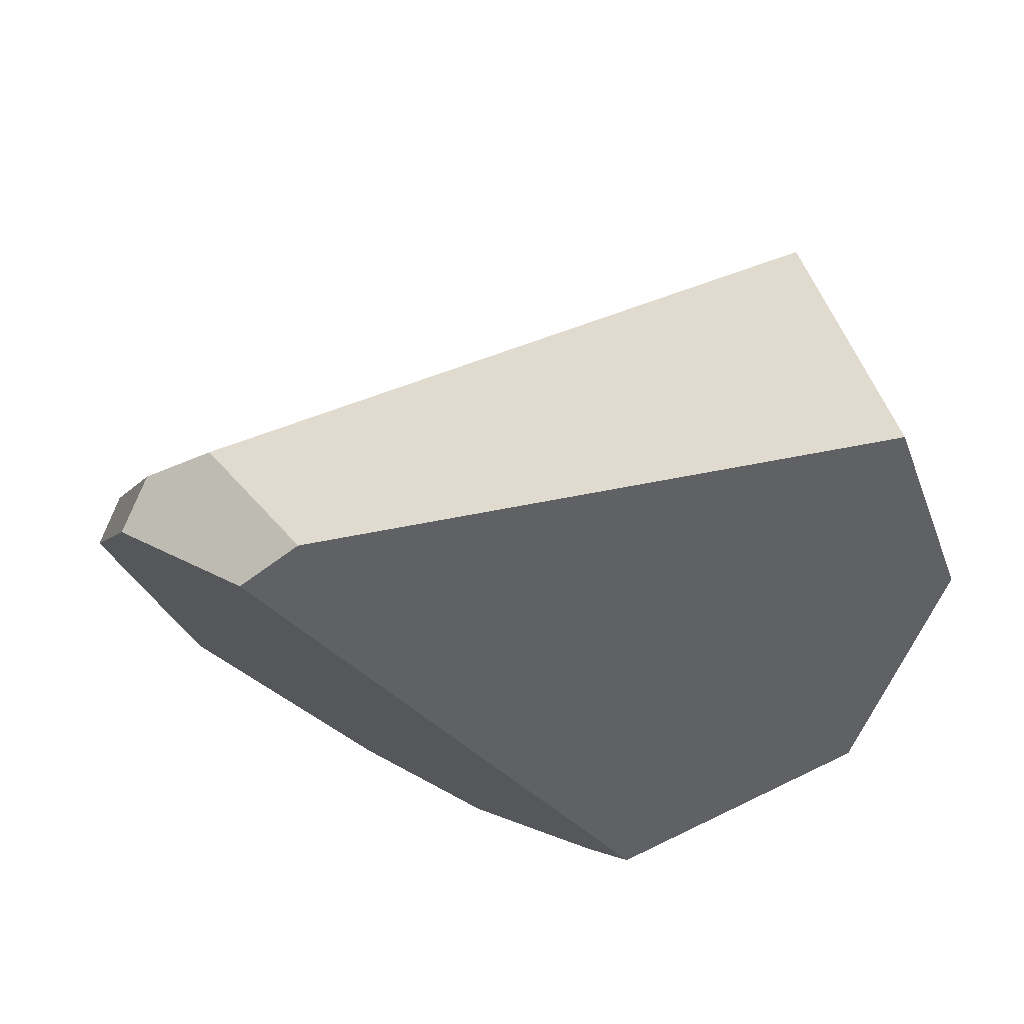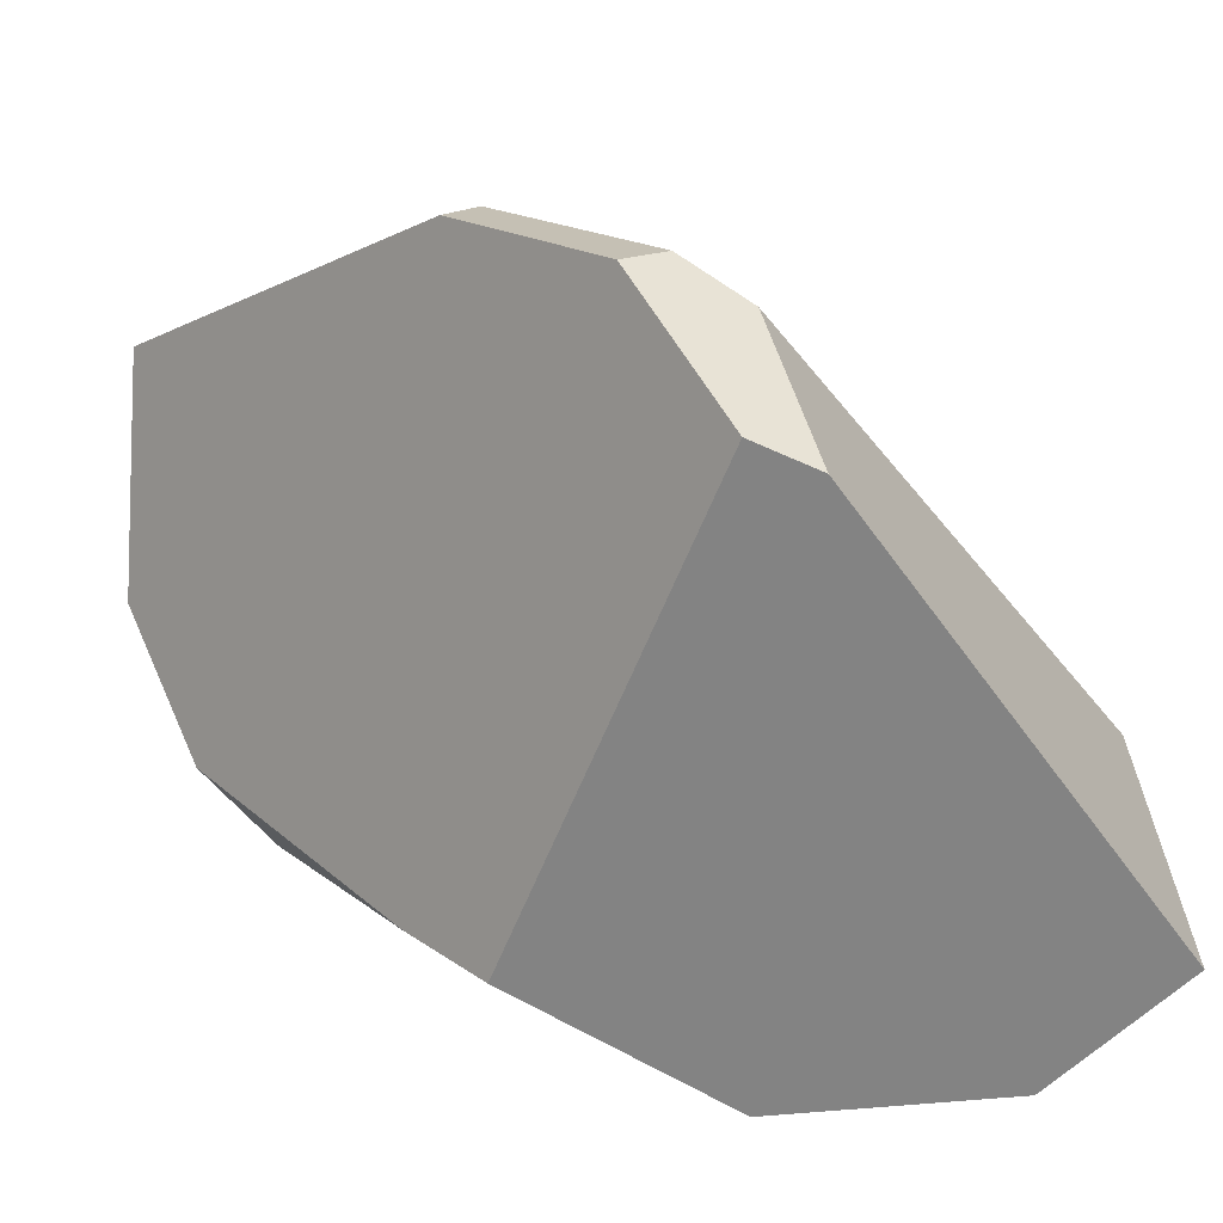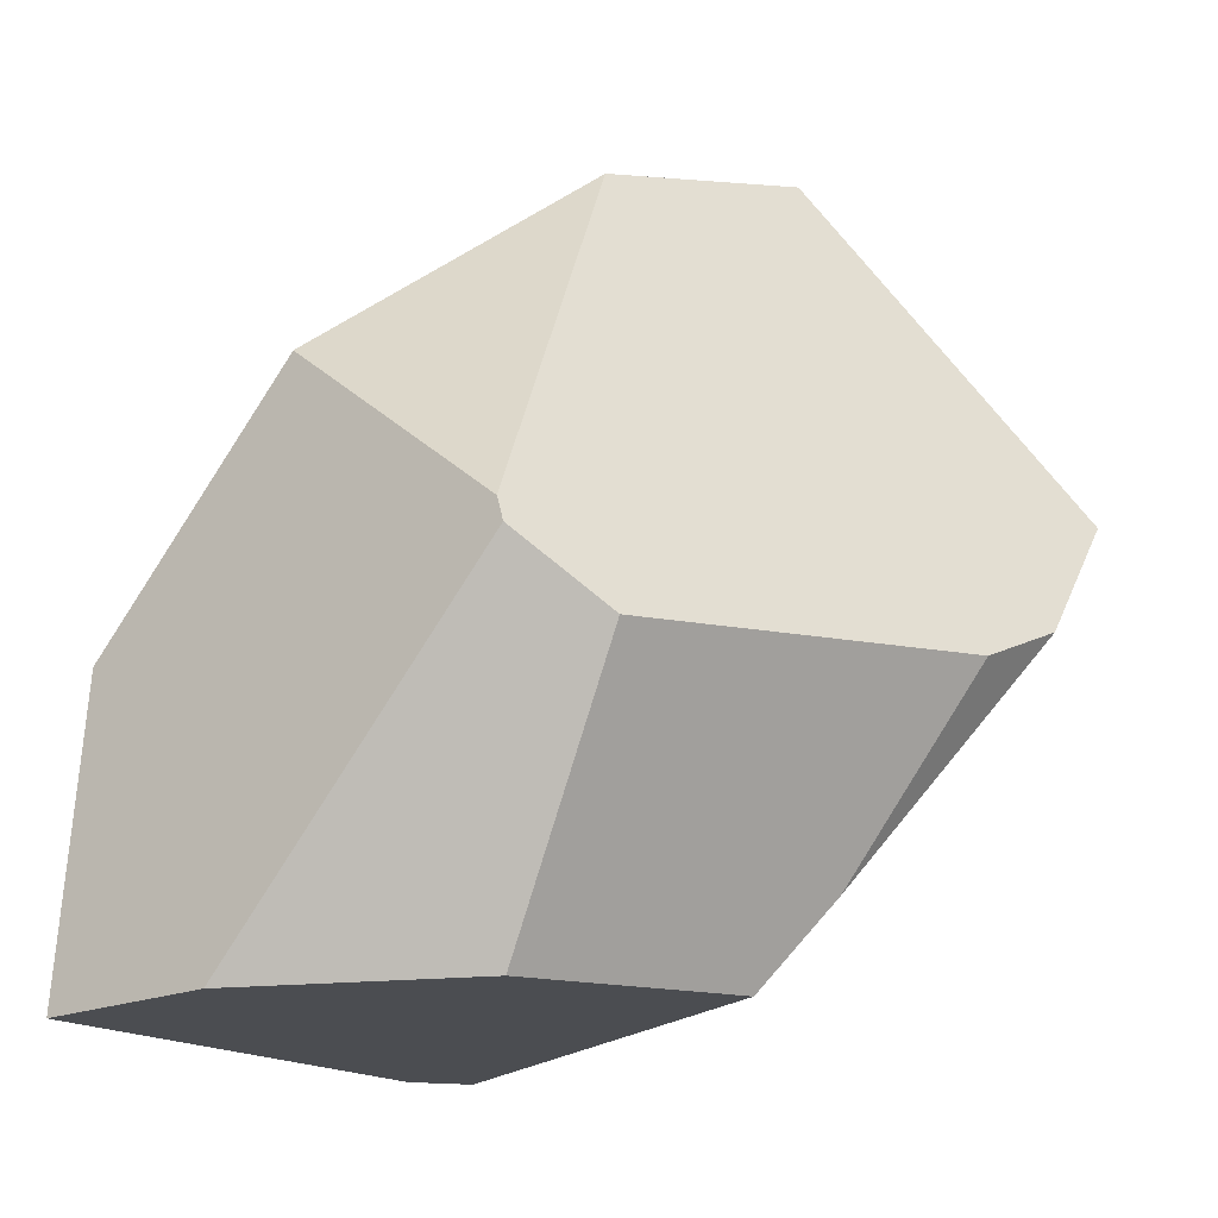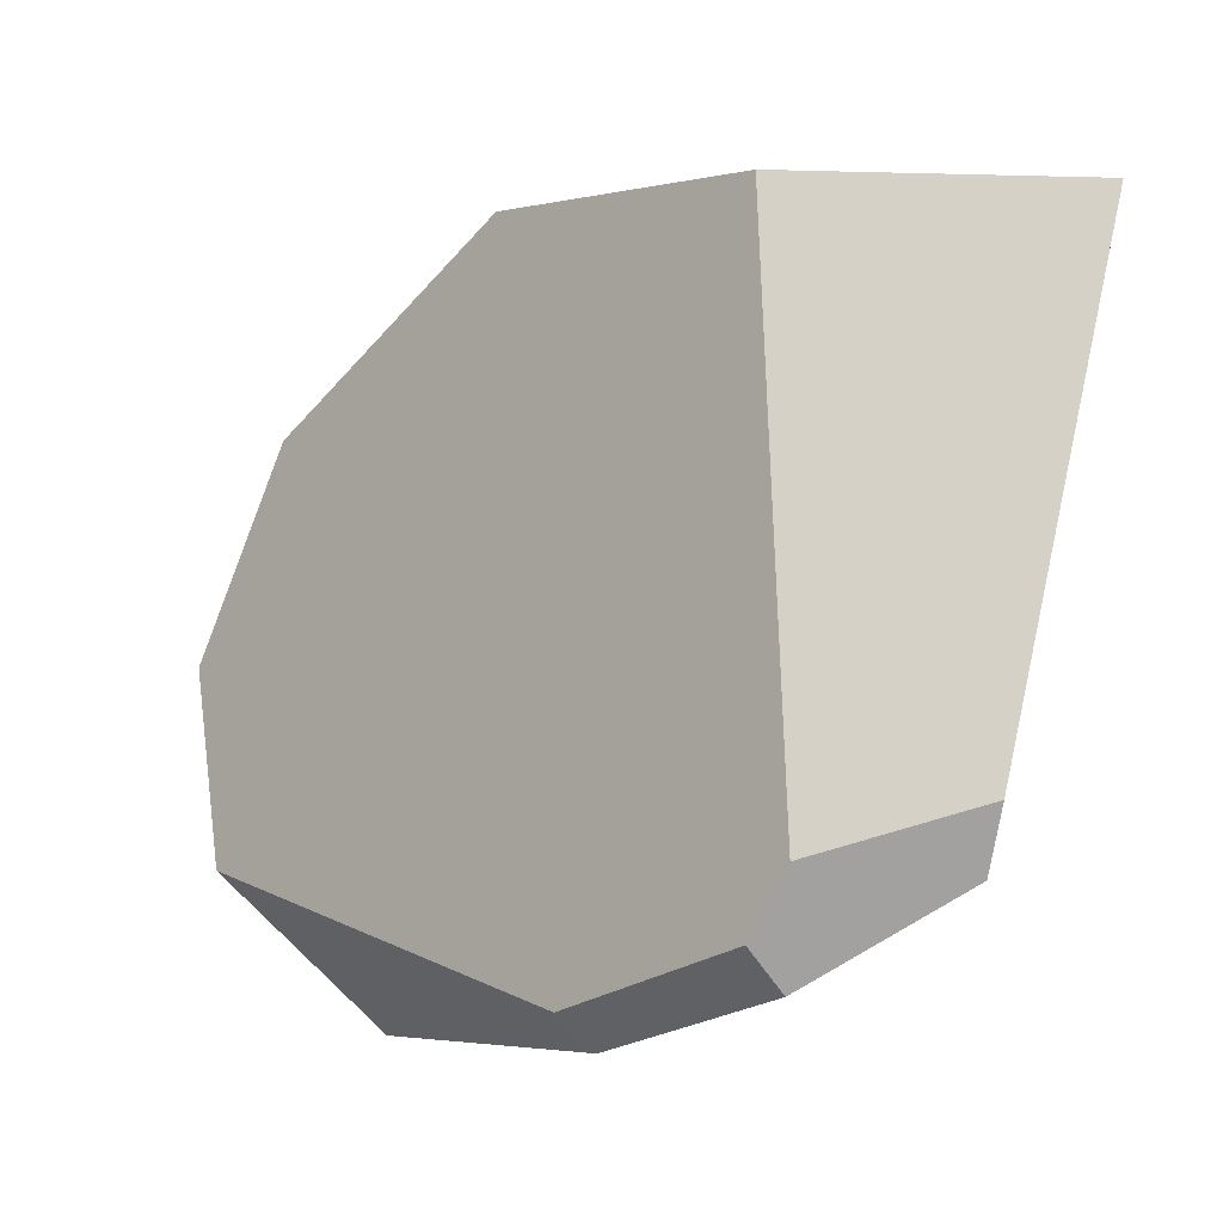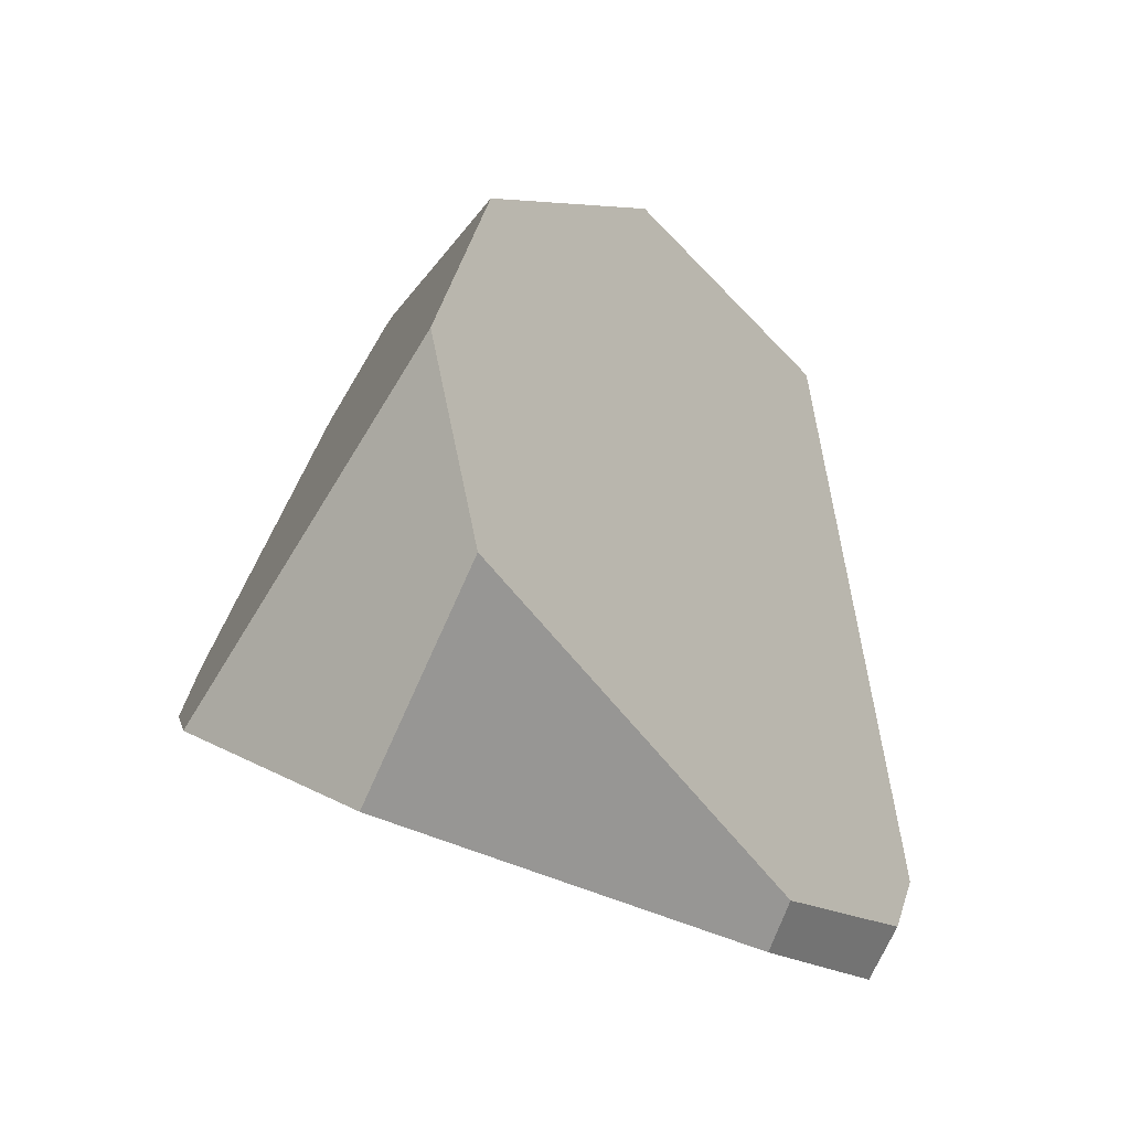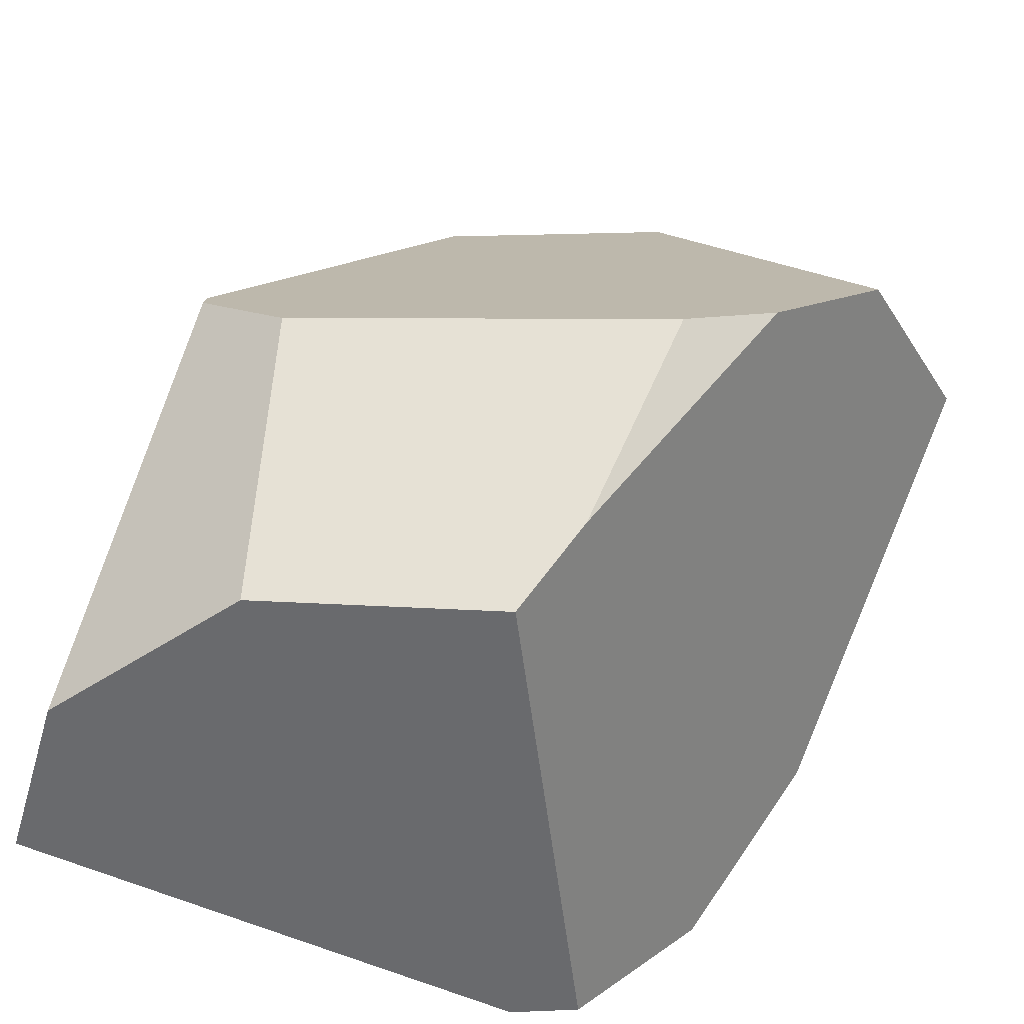
<metadata>
{"format":"obj","ext":"obj","renderer":"f3d","projection":"perspective","resolution":1024,"background":"white","views":[{"elev":-53.2,"azim":-15.5,"up":"+Y"},{"elev":-66.7,"azim":-79.8,"up":"+Y"},{"elev":-10.9,"azim":93.7,"up":"+Y"},{"elev":50.8,"azim":-72.6,"up":"+Z"},{"elev":43.5,"azim":-124.5,"up":"+Y"},{"elev":-47.6,"azim":129.1,"up":"+Y"}]}
</metadata>
<code>
g  Instance
v -0.2572 -52.58 -6.861
v -0.5702 -53.9 -5.956
v -0.3566 -52.84 -7.194
v -0.3566 -52.84 -7.194
v -0.5702 -53.9 -5.956
v -0.6251 -53.86 -6.841
v -1.301 -52.81 -8.309
v -1.579 -52.68 -8.543
v -0.3566 -52.84 -7.194
v -0.3566 -52.84 -7.194
v -1.579 -52.68 -8.543
v -0.2572 -52.58 -6.861
v -0.2572 -52.58 -6.861
v -1.579 -52.68 -8.543
v -0.2966 -52.49 -6.838
v -0.2966 -52.49 -6.838
v -1.579 -52.68 -8.543
v -1.413 -51.14 -7.081
v -1.413 -51.14 -7.081
v -1.579 -52.68 -8.543
v -2.044 -50.99 -7.723
v -2.044 -50.99 -7.723
v -1.579 -52.68 -8.543
v -2.038 -52.24 -8.735
v -0.2966 -52.49 -6.838
v -1.413 -51.14 -7.081
v -0.9867 -51.85 -6.114
v -3.359 -53.57 -6.776
v -3.314 -53.43 -6.62
v -3.417 -52.98 -7.314
v -3.417 -52.98 -7.314
v -3.314 -53.43 -6.62
v -3.378 -52.82 -7.198
v -2.87 -51.99 -8.549
v -2.711 -51.3 -7.99
v -2.038 -52.24 -8.735
v -2.038 -52.24 -8.735
v -2.711 -51.3 -7.99
v -2.044 -50.99 -7.723
v -2.947 -54.08 -6.497
v -2.796 -54.08 -6.278
v -3.359 -53.57 -6.776
v -3.359 -53.57 -6.776
v -2.796 -54.08 -6.278
v -3.314 -53.43 -6.62
v -3.314 -53.43 -6.62
v -2.796 -54.08 -6.278
v -3.125 -53.51 -6.398
v -0.2966 -52.49 -6.838
v -0.9867 -51.85 -6.114
v -0.2572 -52.58 -6.861
v -0.2572 -52.58 -6.861
v -0.9867 -51.85 -6.114
v -0.5702 -53.9 -5.956
v -0.5702 -53.9 -5.956
v -0.9867 -51.85 -6.114
v -0.9591 -53.96 -5.397
v -0.9591 -53.96 -5.397
v -0.9867 -51.85 -6.114
v -1.217 -52.82 -5.447
v -1.579 -52.68 -8.543
v -1.301 -52.81 -8.309
v -1.312 -53.57 -7.83
v -2.796 -54.08 -6.278
v -2.947 -54.08 -6.497
v -0.9591 -53.96 -5.397
v -0.9591 -53.96 -5.397
v -2.947 -54.08 -6.497
v -0.5702 -53.9 -5.956
v -0.5702 -53.9 -5.956
v -2.947 -54.08 -6.497
v -0.6251 -53.86 -6.841
v -0.6251 -53.86 -6.841
v -2.947 -54.08 -6.497
v -1.253 -53.88 -7.556
v -3.378 -52.82 -7.198
v -2.711 -51.3 -7.99
v -3.417 -52.98 -7.314
v -3.417 -52.98 -7.314
v -2.711 -51.3 -7.99
v -2.87 -51.99 -8.549
v -1.253 -53.88 -7.556
v -2.947 -54.08 -6.497
v -1.312 -53.57 -7.83
v -1.312 -53.57 -7.83
v -2.947 -54.08 -6.497
v -1.579 -52.68 -8.543
v -1.579 -52.68 -8.543
v -2.947 -54.08 -6.497
v -2.038 -52.24 -8.735
v -2.038 -52.24 -8.735
v -2.947 -54.08 -6.497
v -2.87 -51.99 -8.549
v -2.87 -51.99 -8.549
v -2.947 -54.08 -6.497
v -3.417 -52.98 -7.314
v -3.417 -52.98 -7.314
v -2.947 -54.08 -6.497
v -3.359 -53.57 -6.776
v -0.6251 -53.86 -6.841
v -1.253 -53.88 -7.556
v -0.3566 -52.84 -7.194
v -0.3566 -52.84 -7.194
v -1.253 -53.88 -7.556
v -1.301 -52.81 -8.309
v -1.301 -52.81 -8.309
v -1.253 -53.88 -7.556
v -1.312 -53.57 -7.83
v -0.9591 -53.96 -5.397
v -1.217 -52.82 -5.447
v -2.796 -54.08 -6.278
v -2.796 -54.08 -6.278
v -1.217 -52.82 -5.447
v -3.125 -53.51 -6.398
v -3.314 -53.43 -6.62
v -3.125 -53.51 -6.398
v -3.378 -52.82 -7.198
v -3.378 -52.82 -7.198
v -3.125 -53.51 -6.398
v -2.711 -51.3 -7.99
v -2.711 -51.3 -7.99
v -3.125 -53.51 -6.398
v -2.044 -50.99 -7.723
v -2.044 -50.99 -7.723
v -3.125 -53.51 -6.398
v -1.413 -51.14 -7.081
v -1.413 -51.14 -7.081
v -3.125 -53.51 -6.398
v -0.9867 -51.85 -6.114
v -0.9867 -51.85 -6.114
v -3.125 -53.51 -6.398
v -1.217 -52.82 -5.447
f 1 2 3
f 4 5 6
f 7 8 9
f 10 11 12
f 13 14 15
f 16 17 18
f 19 20 21
f 22 23 24
f 25 26 27
f 28 29 30
f 31 32 33
f 34 35 36
f 37 38 39
f 40 41 42
f 43 44 45
f 46 47 48
f 49 50 51
f 52 53 54
f 55 56 57
f 58 59 60
f 61 62 63
f 64 65 66
f 67 68 69
f 70 71 72
f 73 74 75
f 76 77 78
f 79 80 81
f 82 83 84
f 85 86 87
f 88 89 90
f 91 92 93
f 94 95 96
f 97 98 99
f 100 101 102
f 103 104 105
f 106 107 108
f 109 110 111
f 112 113 114
f 115 116 117
f 118 119 120
f 121 122 123
f 124 125 126
f 127 128 129
f 130 131 132

</code>
